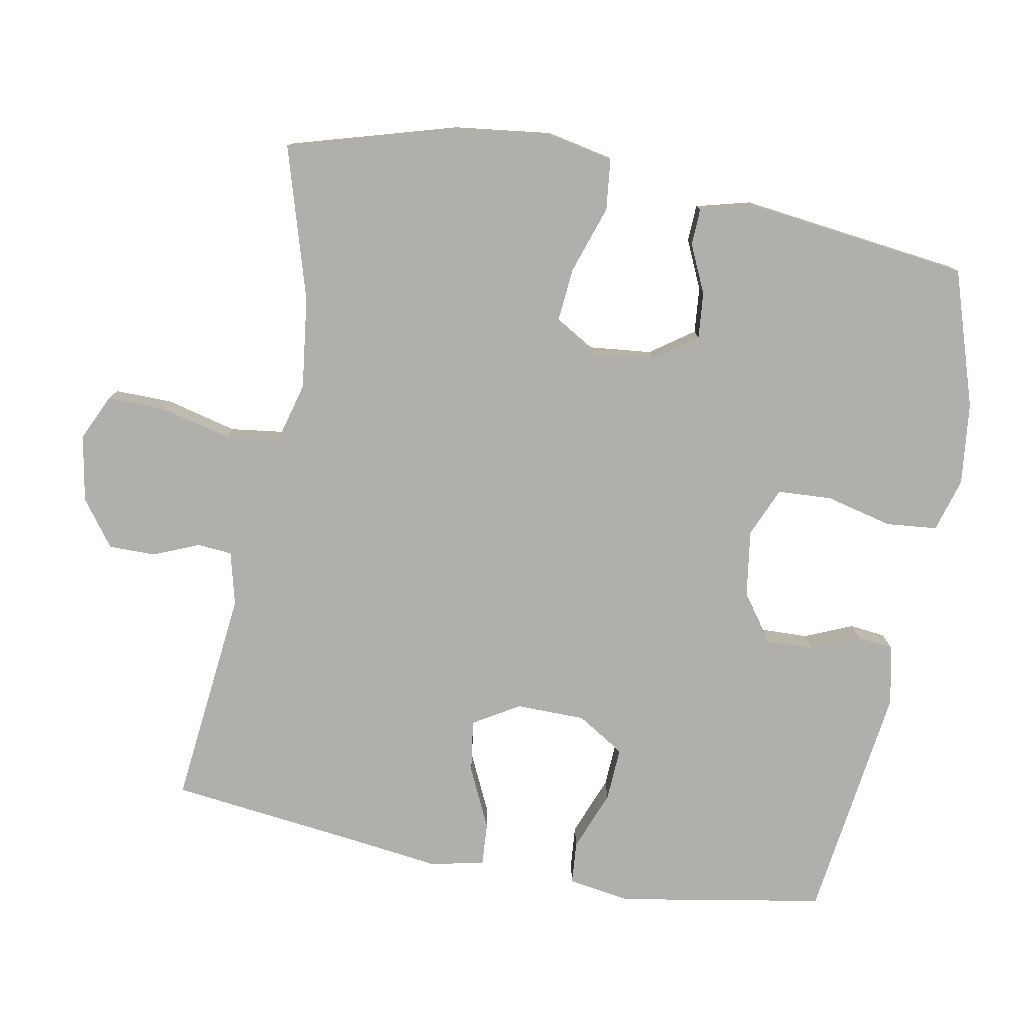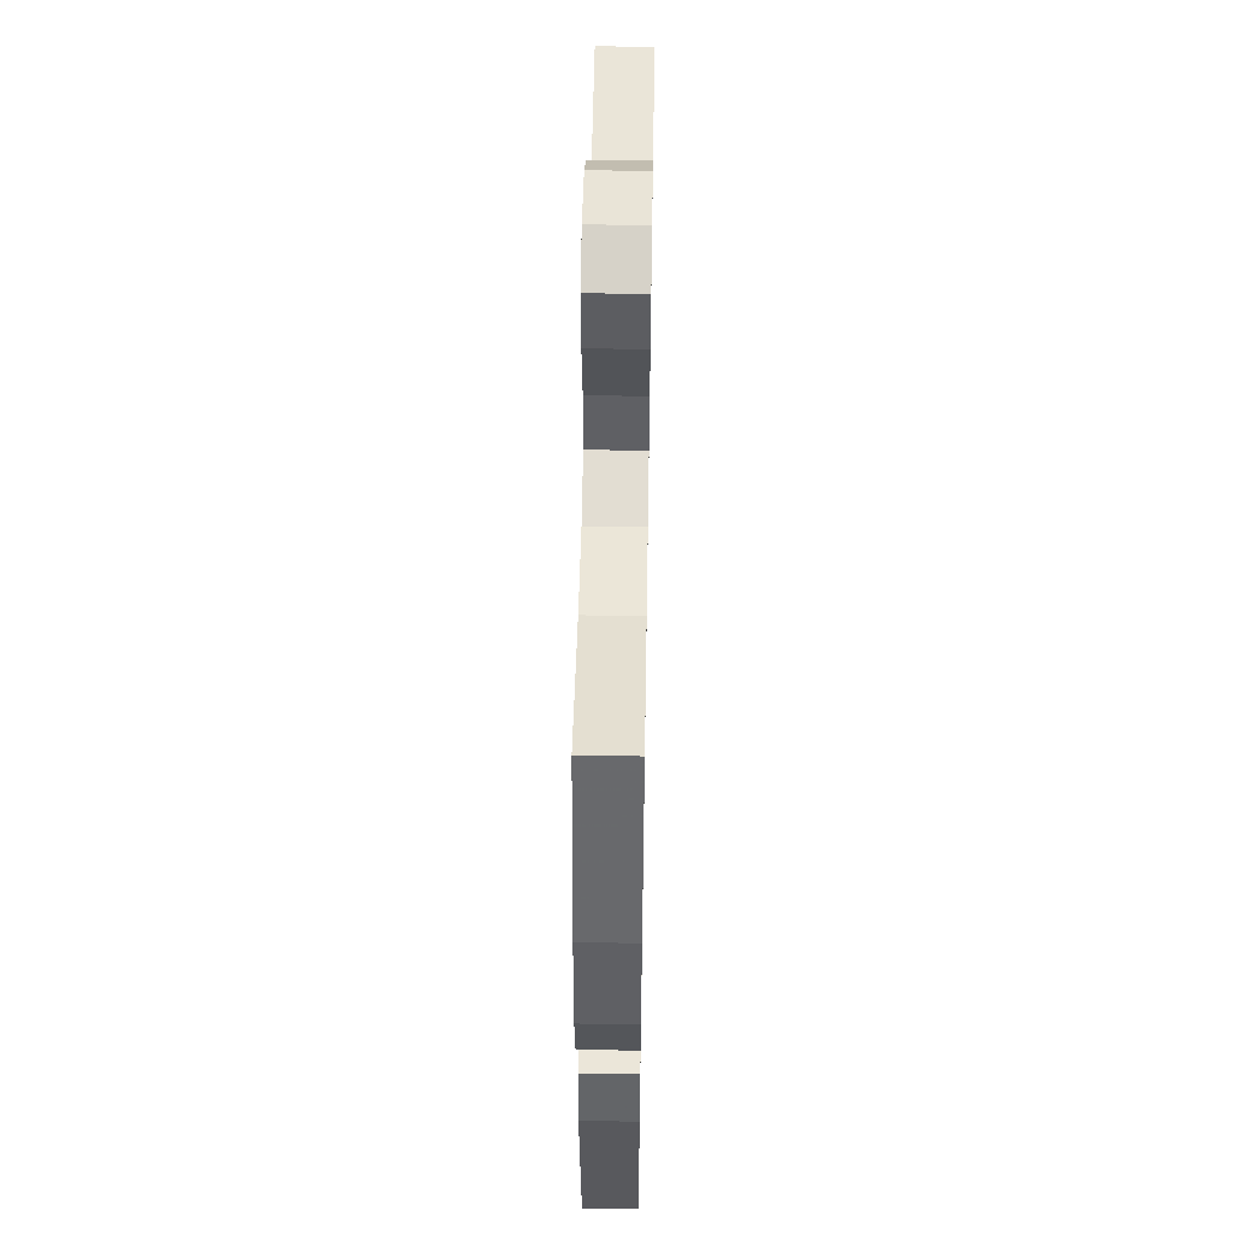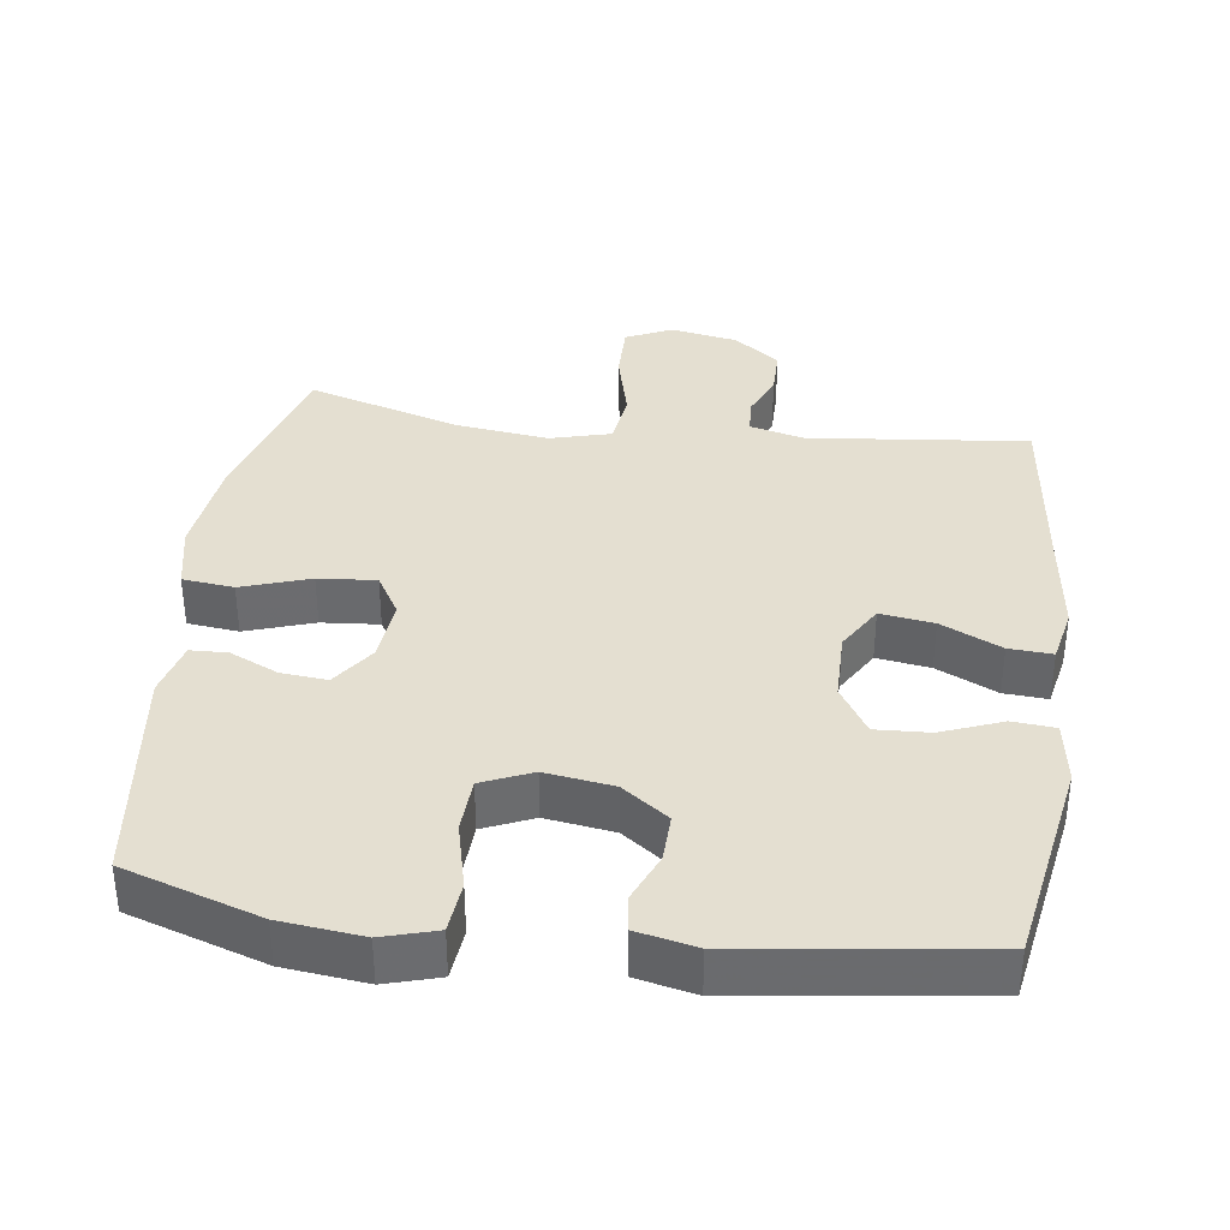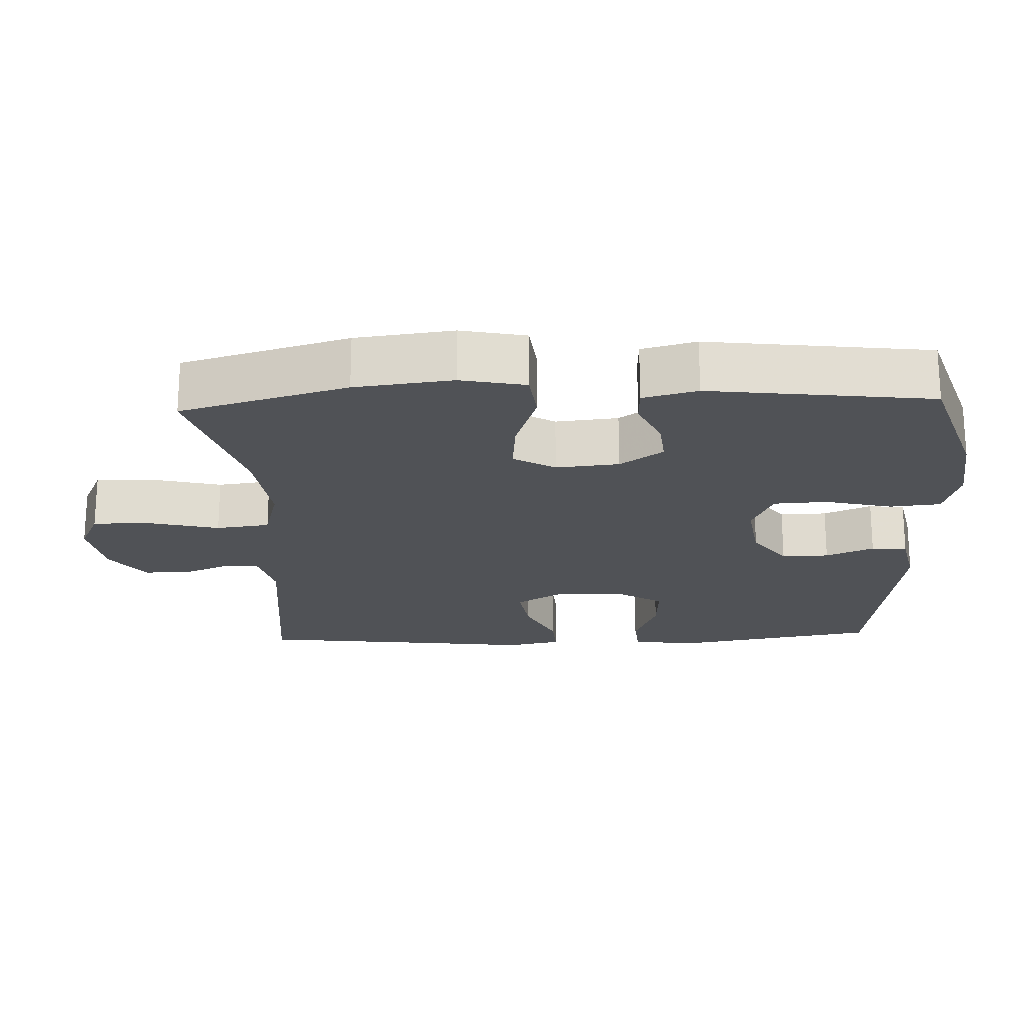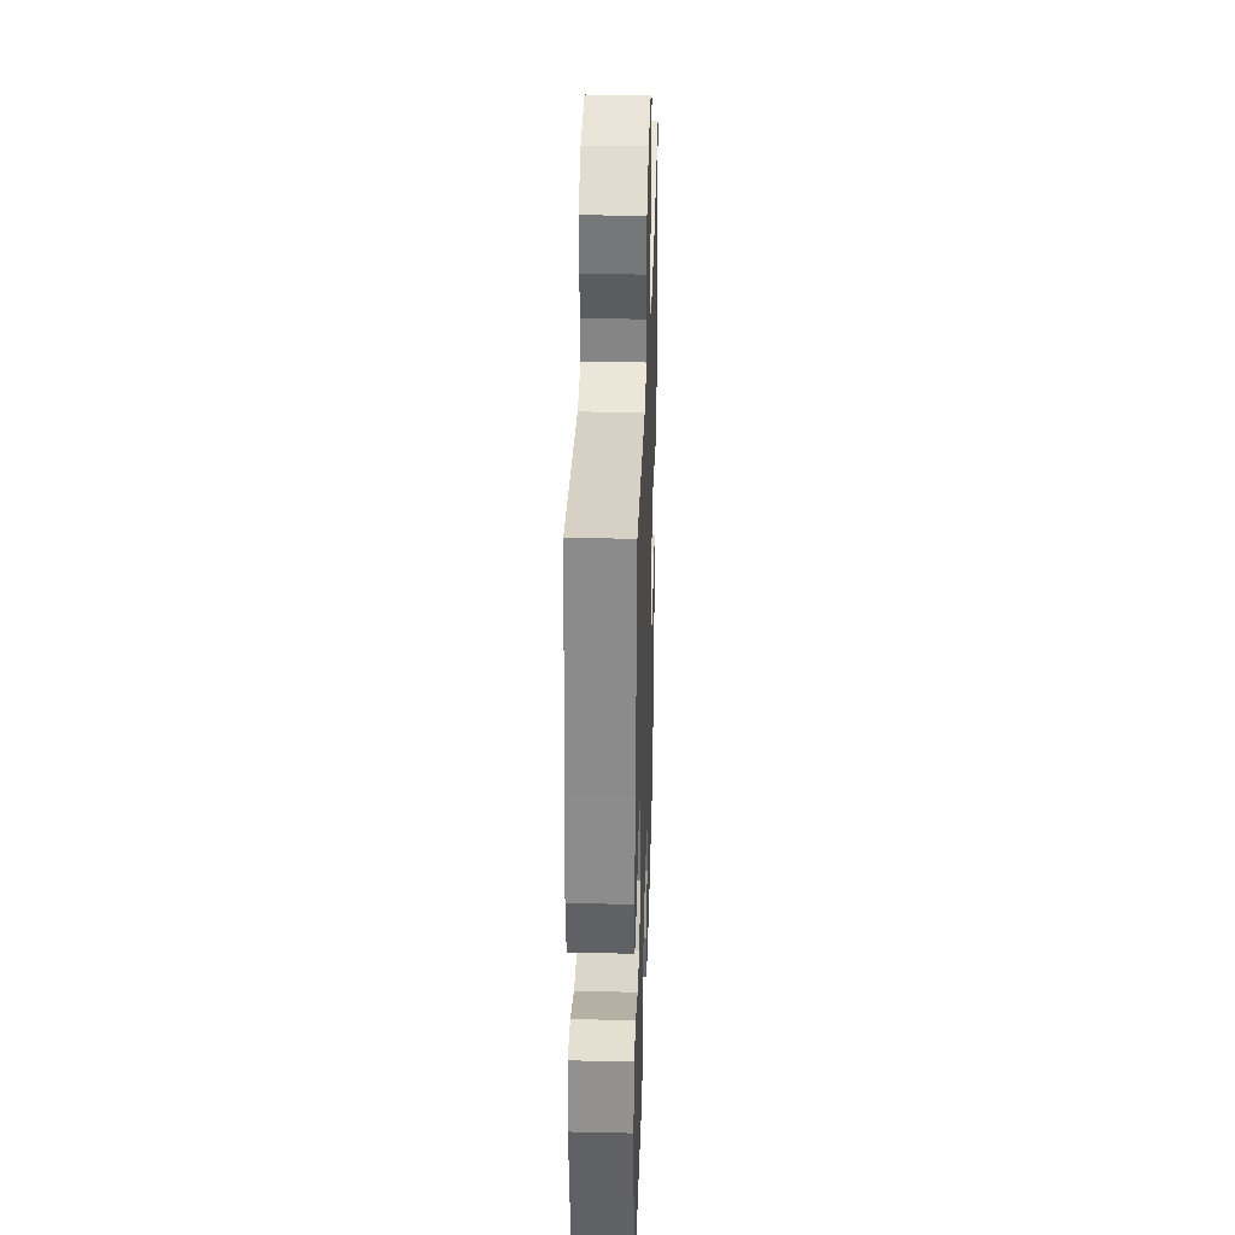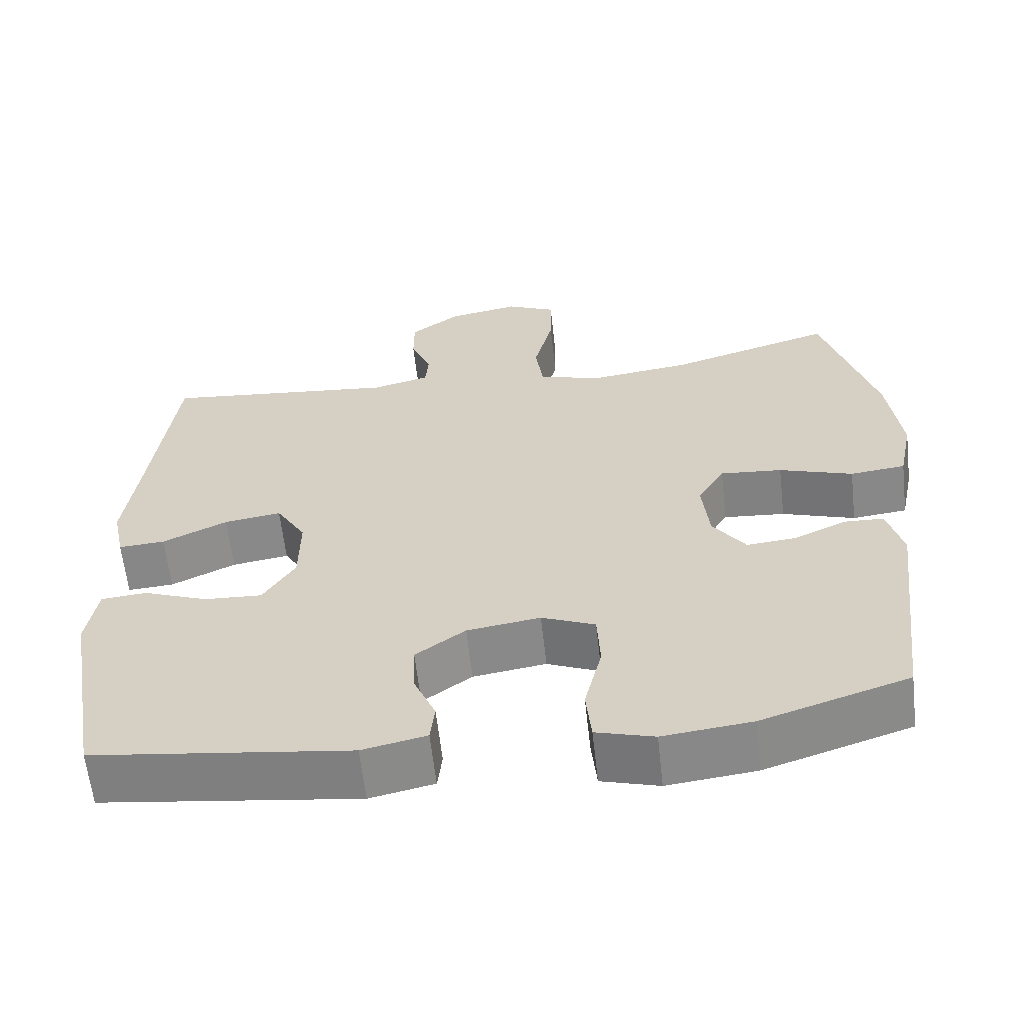
<metadata>
{"format":"obj","ext":"obj","renderer":"f3d","projection":"perspective","resolution":1024,"background":"white","views":[{"elev":-78.2,"azim":79.5,"up":"+Y"},{"elev":53.1,"azim":91.0,"up":"+Z"},{"elev":36.7,"azim":-172.4,"up":"+Y"},{"elev":-20.8,"azim":92.3,"up":"+Y"},{"elev":32.8,"azim":-88.2,"up":"+Z"},{"elev":-61.7,"azim":6.4,"up":"+Z"}]}
</metadata>
<code>
v -0.5 0.07 -0.5
v -0.551 0.07 -0.208
v -0.537 0.07 -0.12
v -0.477 0.07 -0.115
v -0.392 0.07 -0.148
v -0.316 0.07 -0.152
v -0.274 0.07 -0.085
v -0.273 0.07 0.013
v -0.312 0.07 0.078
v -0.387 0.07 0.067
v -0.472 0.07 0.027
v -0.533 0.07 0.023
v -0.549 0.07 0.1
v -0.533 0.07 0.224
v -0.5 0.07 0.5
v -0.192 0.07 0.467
v -0.116 0.07 0.486
v -0.112 0.07 0.535
v -0.139 0.07 0.6
v -0.139 0.07 0.666
v -0.074 0.07 0.714
v 0.02 0.07 0.731
v 0.085 0.07 0.701
v 0.084 0.07 0.619
v 0.059 0.07 0.519
v 0.069 0.07 0.443
v 0.155 0.07 0.42
v 0.284 0.07 0.436
v 0.5 0.07 0.5
v 0.568 0.07 0.264
v 0.585 0.07 0.126
v 0.566 0.07 0.034
v 0.494 0.07 0.026
v 0.398 0.07 0.058
v 0.317 0.07 0.065
v 0.282 0.07 0.006
v 0.291 0.07 -0.083
v 0.334 0.07 -0.144
v 0.399 0.07 -0.138
v 0.467 0.07 -0.107
v 0.519 0.07 -0.109
v 0.539 0.07 -0.186
v 0.5 0.07 -0.5
v 0.308 0.07 -0.562
v 0.192 0.07 -0.575
v 0.116 0.07 -0.553
v 0.109 0.07 -0.481
v 0.132 0.07 -0.387
v 0.128 0.07 -0.31
v 0.058 0.07 -0.28
v -0.038 0.07 -0.294
v -0.103 0.07 -0.341
v -0.101 0.07 -0.408
v -0.072 0.07 -0.476
v -0.078 0.07 -0.527
v -0.162 0.07 -0.545
v -0.5 0 -0.5
v -0.551 0 -0.208
v -0.537 0 -0.12
v -0.477 0 -0.115
v -0.392 0 -0.148
v -0.316 0 -0.152
v -0.274 0 -0.085
v -0.273 0 0.013
v -0.312 0 0.078
v -0.387 0 0.067
v -0.472 0 0.027
v -0.533 0 0.023
v -0.549 0 0.1
v -0.533 0 0.224
v -0.5 0 0.5
v -0.192 0 0.467
v -0.116 0 0.486
v -0.112 0 0.535
v -0.139 0 0.6
v -0.139 0 0.666
v -0.074 0 0.714
v 0.02 0 0.731
v 0.085 0 0.701
v 0.084 0 0.619
v 0.059 0 0.519
v 0.069 0 0.443
v 0.155 0 0.42
v 0.284 0 0.436
v 0.5 0 0.5
v 0.568 0 0.264
v 0.585 0 0.126
v 0.566 0 0.034
v 0.494 0 0.026
v 0.398 0 0.058
v 0.317 0 0.065
v 0.282 0 0.006
v 0.291 0 -0.083
v 0.334 0 -0.144
v 0.399 0 -0.138
v 0.467 0 -0.107
v 0.519 0 -0.109
v 0.539 0 -0.186
v 0.5 0 -0.5
v 0.308 0 -0.562
v 0.192 0 -0.575
v 0.116 0 -0.553
v 0.109 0 -0.481
v 0.132 0 -0.387
v 0.128 0 -0.31
v 0.058 0 -0.28
v -0.038 0 -0.294
v -0.103 0 -0.341
v -0.101 0 -0.408
v -0.072 0 -0.476
v -0.078 0 -0.527
v -0.162 0 -0.545
f 53 54 55 56
f 52 53 56 1
f 51 52 1 2
f 50 51 2 3
f 45 46 47 48
f 45 48 49
f 44 45 49
f 43 44 49
f 42 43 49
f 39 40 41 42
f 38 39 42 49
f 37 38 49 50
f 31 32 33 34
f 31 34 35
f 28 29 30 31
f 27 28 31 35
f 26 27 35 36
f 22 23 24 25
f 22 25 26
f 21 22 26
f 18 19 20 21
f 17 18 21 26
f 16 17 26 36
f 14 15 16 36
f 10 11 12 13
f 9 10 13 14
f 3 4 5
f 50 3 5
f 50 5 6
f 37 50 6 7
f 9 14 36 37
f 8 9 37
f 7 8 37
f 112 111 110 109
f 57 112 109 108
f 58 57 108 107
f 59 58 107 106
f 104 103 102 101
f 105 104 101
f 105 101 100
f 105 100 99
f 105 99 98
f 98 97 96 95
f 105 98 95 94
f 106 105 94 93
f 90 89 88 87
f 91 90 87
f 87 86 85 84
f 91 87 84 83
f 92 91 83 82
f 81 80 79 78
f 82 81 78
f 82 78 77
f 77 76 75 74
f 82 77 74 73
f 92 82 73 72
f 92 72 71 70
f 69 68 67 66
f 70 69 66 65
f 61 60 59
f 61 59 106
f 62 61 106
f 63 62 106 93
f 93 92 70 65
f 93 65 64
f 93 64 63
f 1 57 58 2
f 2 58 59 3
f 3 59 60 4
f 4 60 61 5
f 5 61 62 6
f 6 62 63 7
f 7 63 64 8
f 8 64 65 9
f 9 65 66 10
f 10 66 67 11
f 11 67 68 12
f 12 68 69 13
f 13 69 70 14
f 14 70 71 15
f 15 71 72 16
f 16 72 73 17
f 17 73 74 18
f 18 74 75 19
f 19 75 76 20
f 20 76 77 21
f 21 77 78 22
f 22 78 79 23
f 23 79 80 24
f 24 80 81 25
f 25 81 82 26
f 26 82 83 27
f 27 83 84 28
f 28 84 85 29
f 29 85 86 30
f 30 86 87 31
f 31 87 88 32
f 32 88 89 33
f 33 89 90 34
f 34 90 91 35
f 35 91 92 36
f 36 92 93 37
f 37 93 94 38
f 38 94 95 39
f 39 95 96 40
f 40 96 97 41
f 41 97 98 42
f 42 98 99 43
f 43 99 100 44
f 44 100 101 45
f 45 101 102 46
f 46 102 103 47
f 47 103 104 48
f 48 104 105 49
f 49 105 106 50
f 50 106 107 51
f 51 107 108 52
f 52 108 109 53
f 53 109 110 54
f 54 110 111 55
f 55 111 112 56
f 56 112 57 1

</code>
